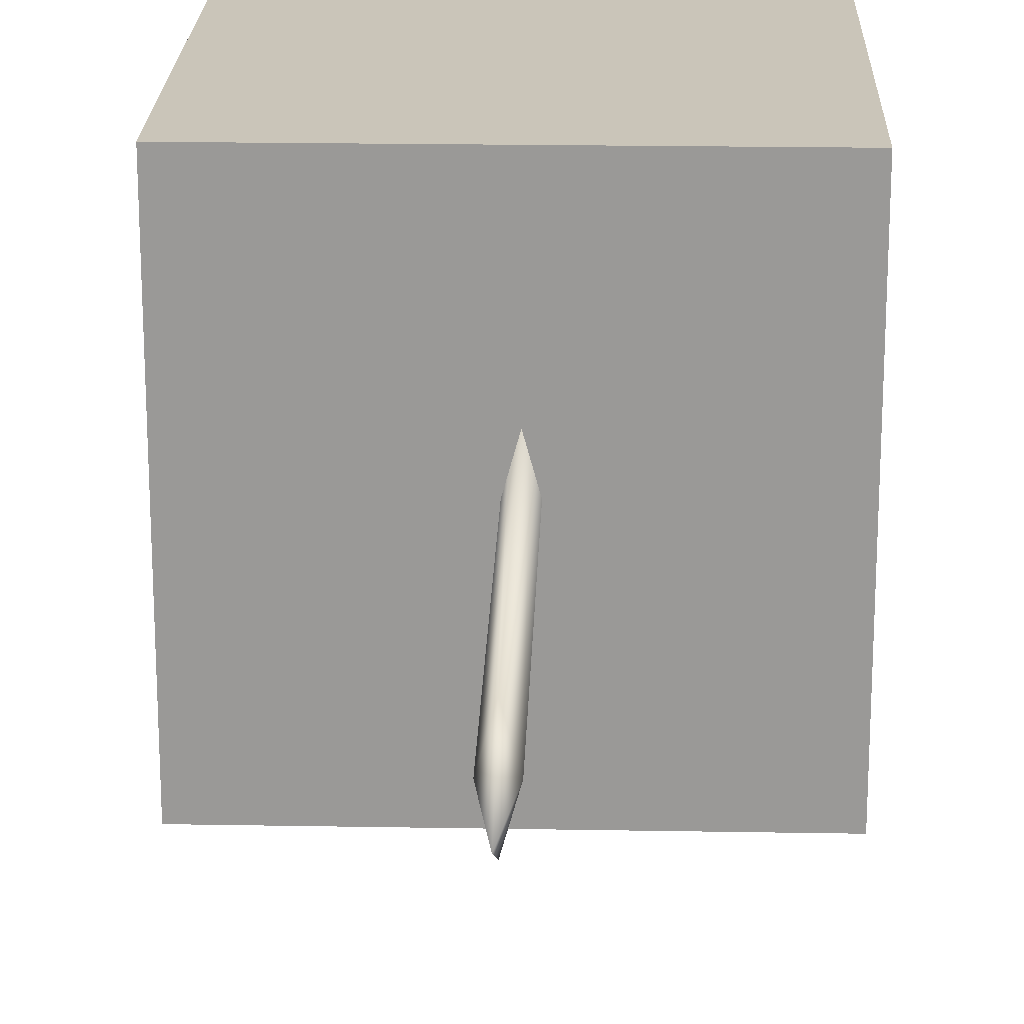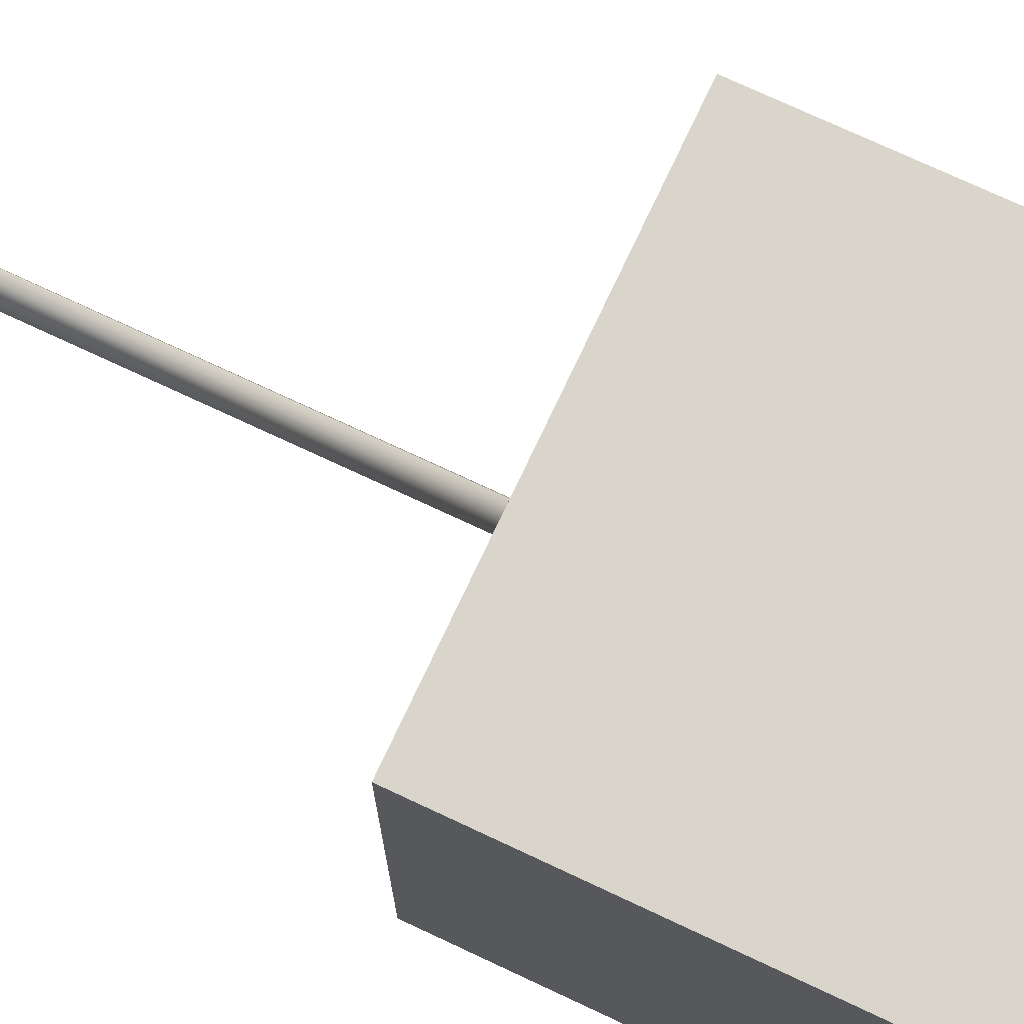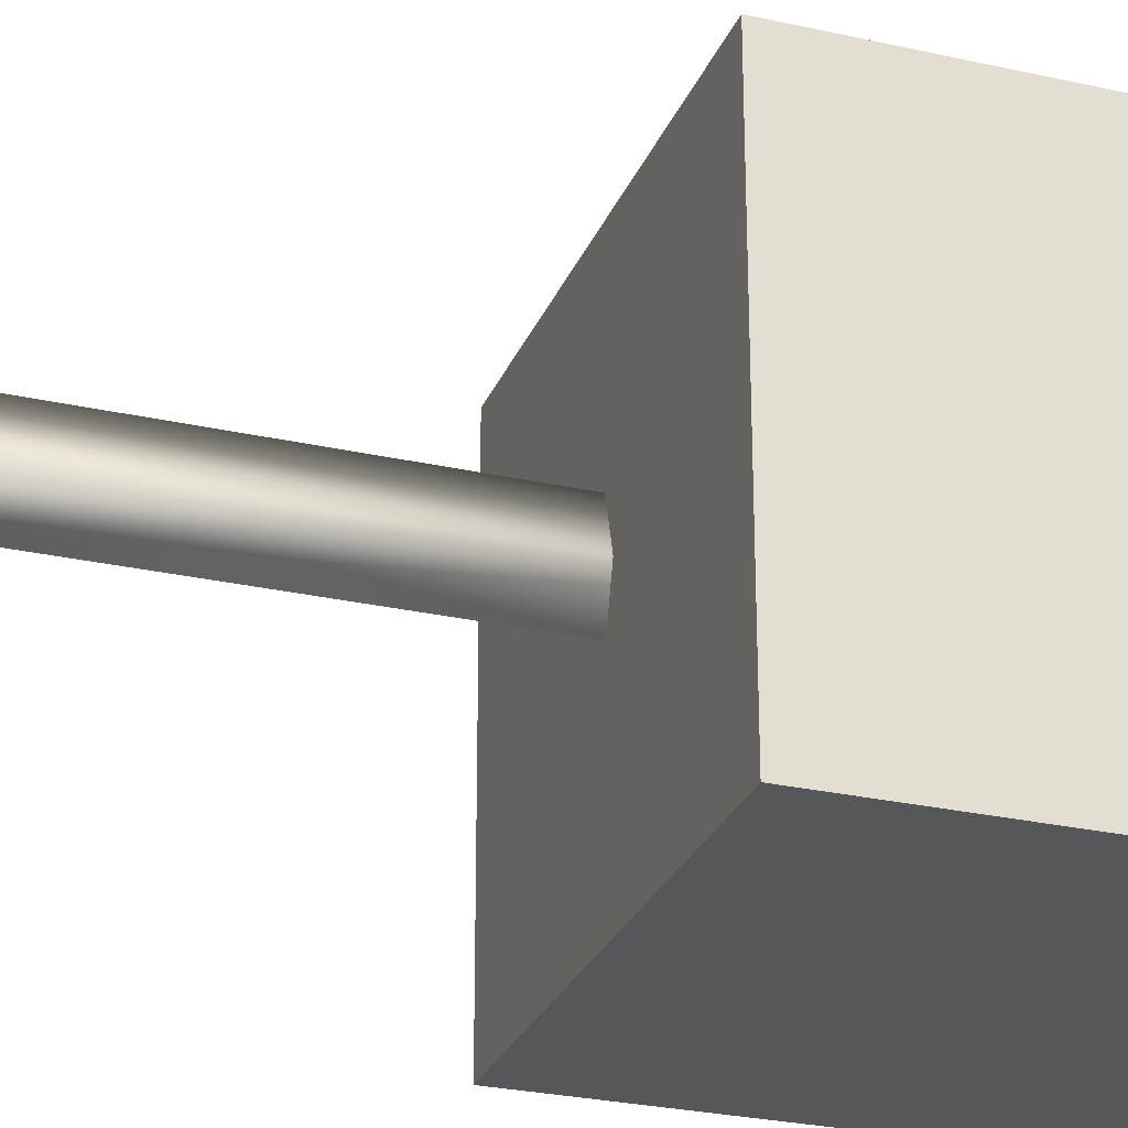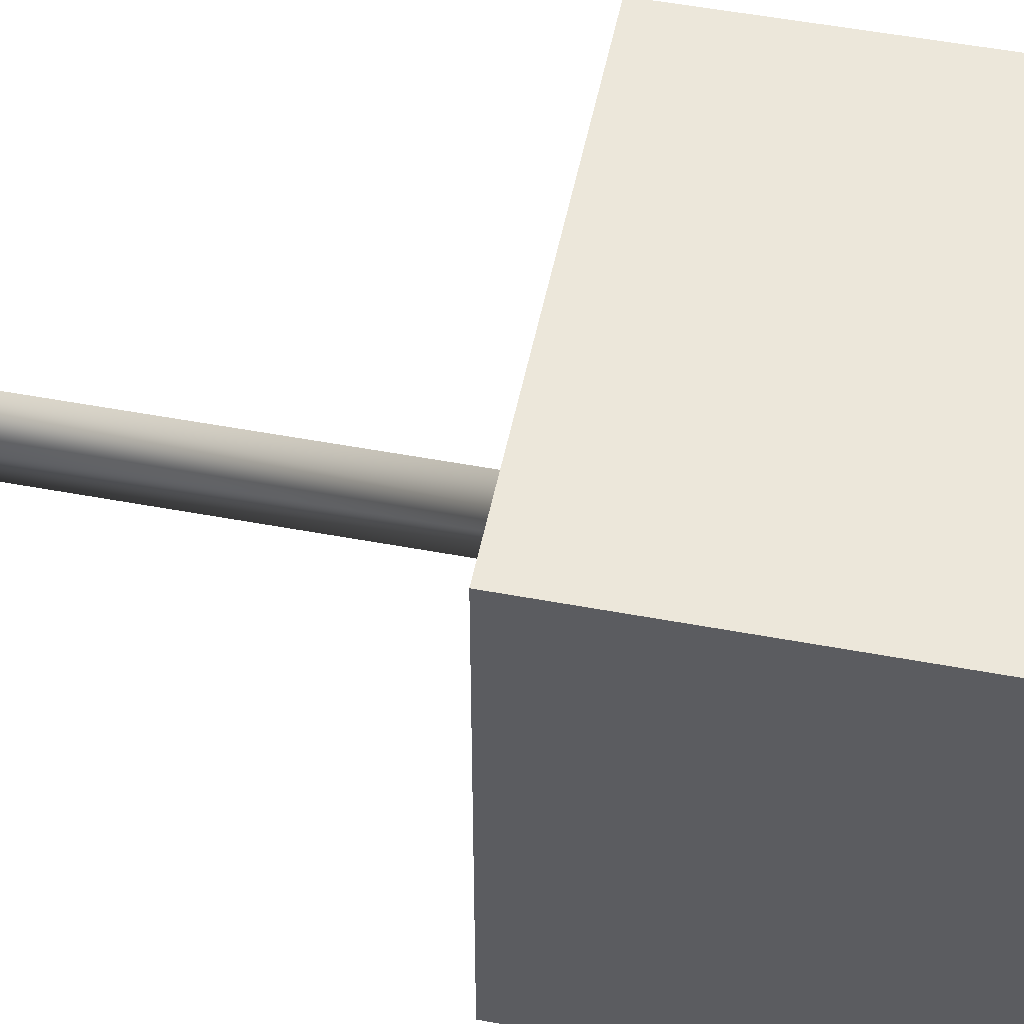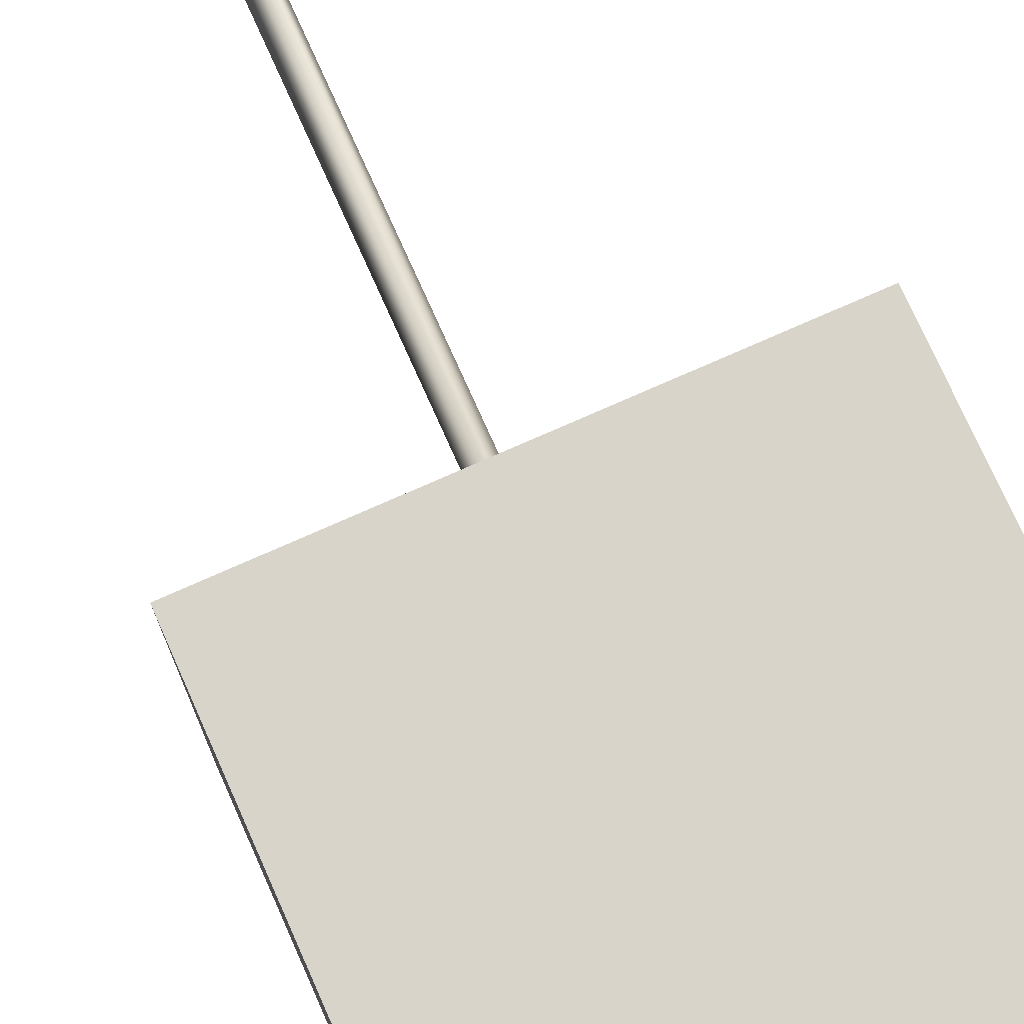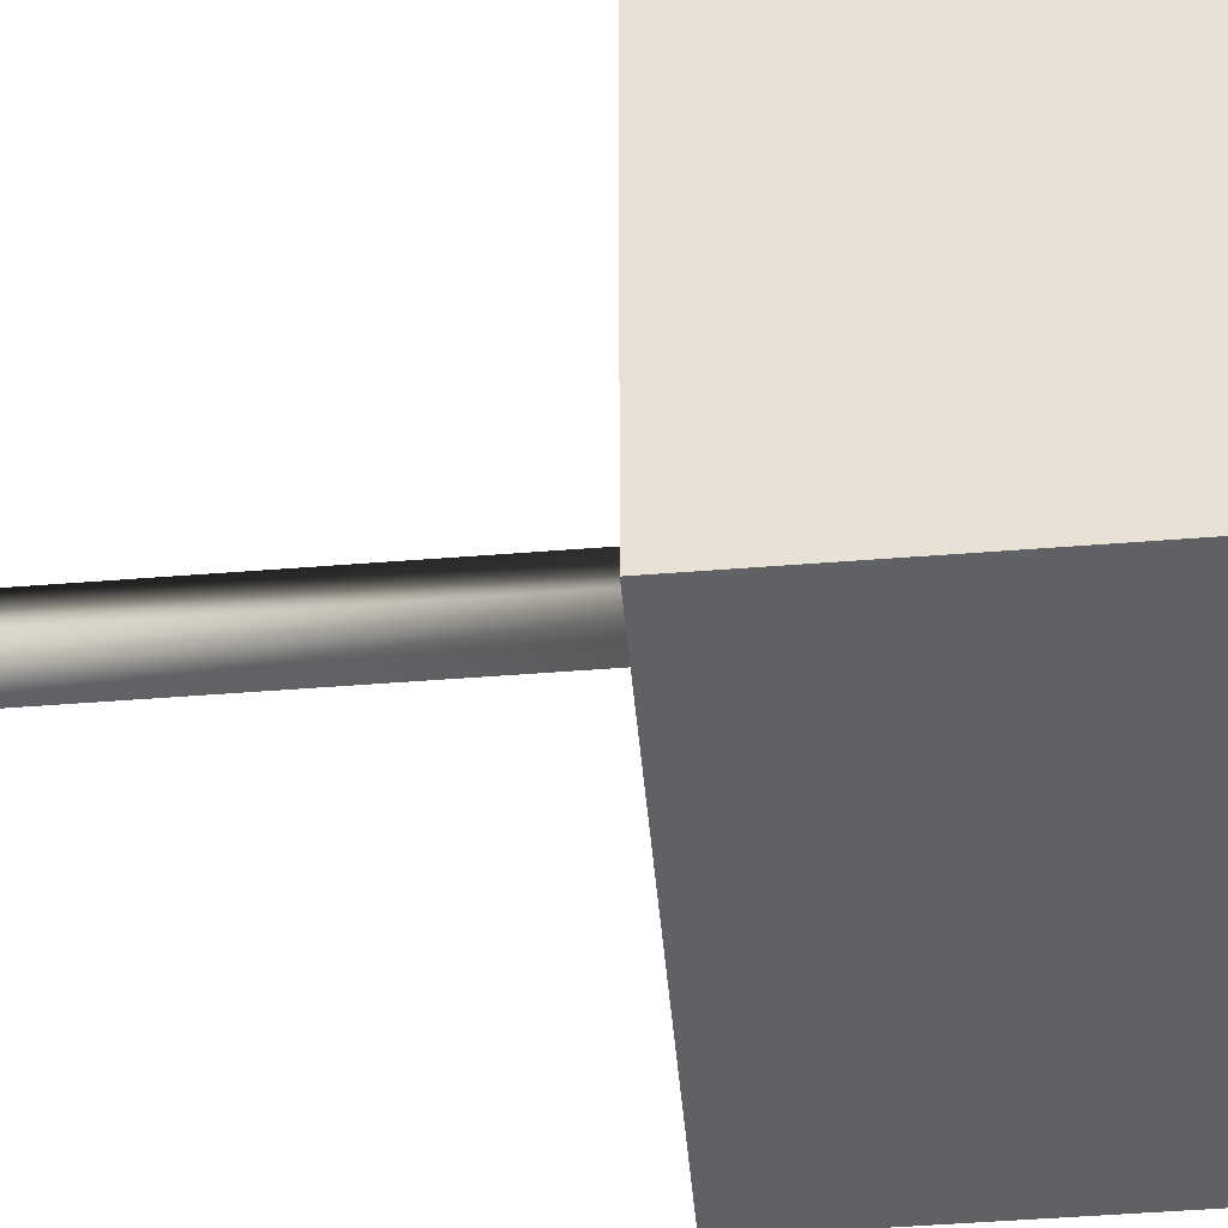
<metadata>
{"format":"obj","ext":"obj","renderer":"f3d","projection":"perspective","resolution":1024,"background":"white","views":[{"elev":20.7,"azim":-178.2,"up":"+Z"},{"elev":74.3,"azim":-64.9,"up":"+Z"},{"elev":-27.4,"azim":-109.1,"up":"+Z"},{"elev":52.2,"azim":-78.6,"up":"+Z"},{"elev":74.8,"azim":-24.0,"up":"+Z"},{"elev":-47.8,"azim":-84.9,"up":"+Z"}]}
</metadata>
<code>
o body
v 0.7502 -0.13 -0.7502
v 0.7502 1.37 -0.7502
v 0.7502 -0.13 0.7502
v 0.7502 1.37 0.7502
v -0.7502 -0.13 -0.7502
v -0.7502 1.37 -0.7502
v -0.7502 -0.13 0.7502
v -0.7502 1.37 0.7502
f 8 3 4
f 6 7 8
f 2 5 6
f 5 3 7
f 2 8 4
f 2 3 1
f 8 7 3
f 6 5 7
f 2 1 5
f 5 1 3
f 2 6 8
f 2 4 3
o sword
v -0.017 0.5319 0.09353
v -0.017 0.5319 -0.09353
v -0.017 0.657 -0.1539
v -0.017 0.657 0.1539
v -0.017 2.732 0.1539
v -0.017 2.732 -0.1539
v -0.05953 0.657 -0
v 0.02552 0.657 -0
v -0.017 3.021 -0
v 0.03442 0.5319 -0
v -0.06842 0.5319 -0
v 0.02552 2.732 -0
v -0.05953 2.732 -0
v -0.017 0.5722 0.3543
v -0.017 0.5722 -0.3543
v -0.017 0.6502 -0.3543
v -0.017 0.6502 0.3543
v -0.231 0.6502 -0
v 0.1969 0.6502 -0
v 0.1969 0.5722 -0
v -0.231 0.5722 -0
v -0.017 0.0618 -0.08626
v -0.017 0.0618 0.08626
v 0.03042 0.0618 -0
v -0.06442 0.0618 -0
f 14 21 17
f 13 16 20
f 16 14 20
f 15 13 21
f 25 29 22
f 11 27 24
f 27 23 24
f 19 23 10
f 14 15 21
f 11 26 15
f 26 12 15
f 13 17 21
f 20 17 13
f 14 17 20
f 24 29 26
f 19 22 29
f 12 27 16
f 25 28 27
f 18 22 9
f 18 23 28
f 30 31 33
f 18 30 10
f 31 18 9
f 19 31 9
f 10 33 19
f 13 12 16
f 16 11 14
f 15 12 13
f 25 26 29
f 11 16 27
f 27 28 23
f 19 29 23
f 14 11 15
f 11 24 26
f 26 25 12
f 24 23 29
f 19 9 22
f 12 25 27
f 25 22 28
f 18 28 22
f 18 10 23
f 30 32 31
f 18 32 30
f 31 32 18
f 19 33 31
f 10 30 33

</code>
